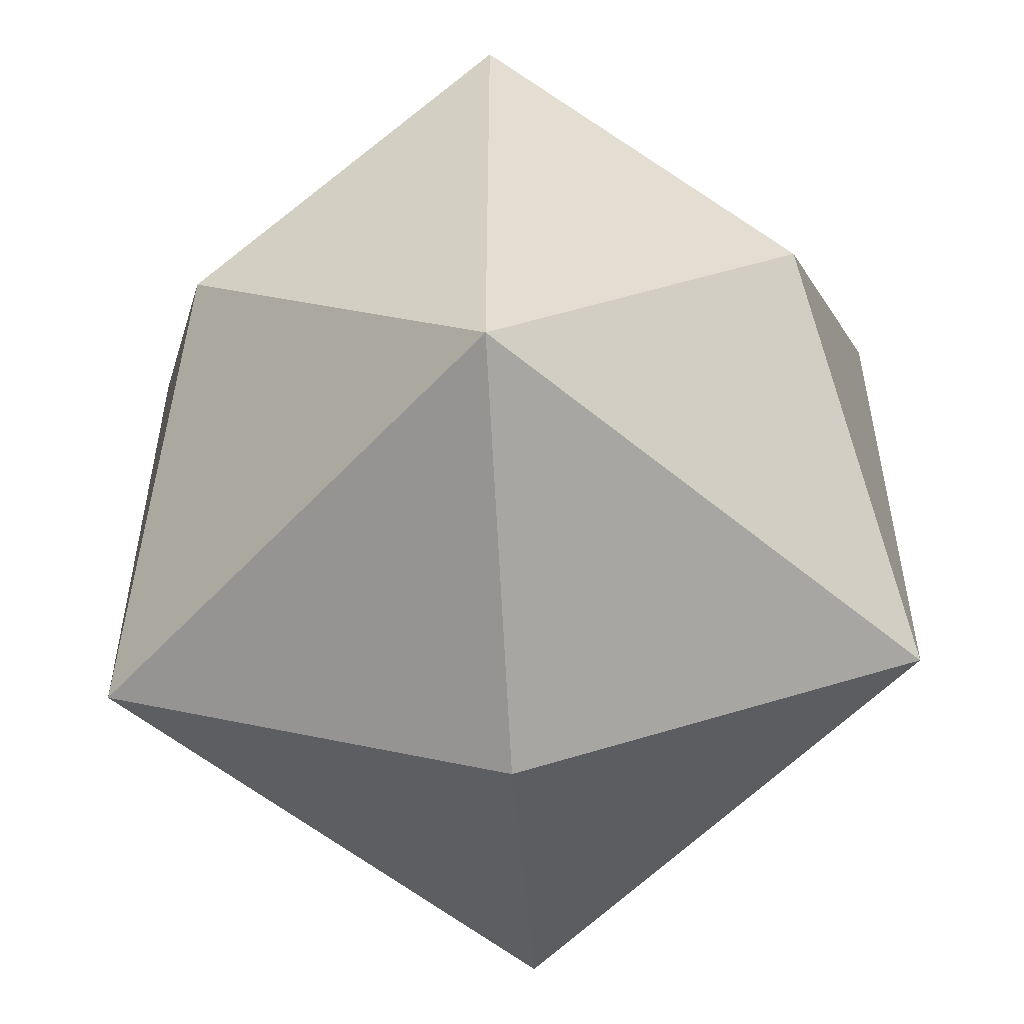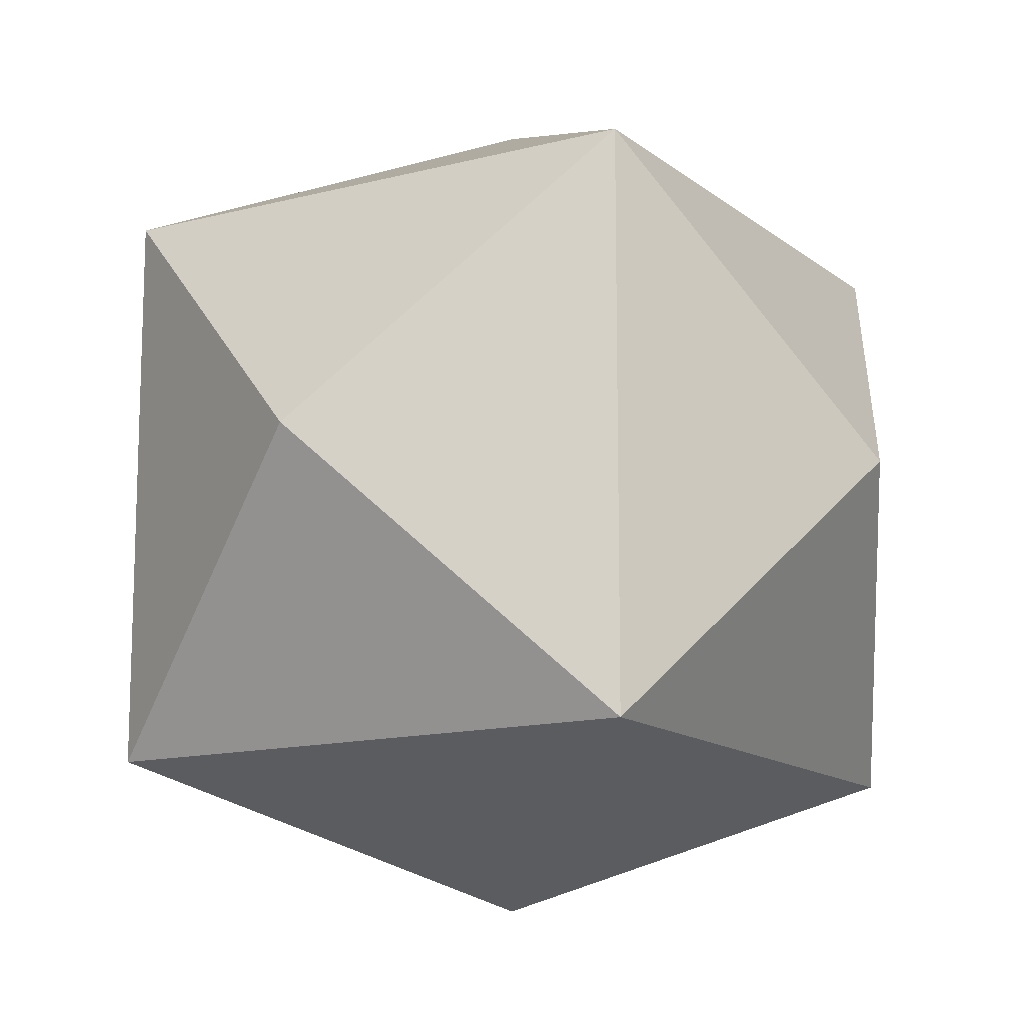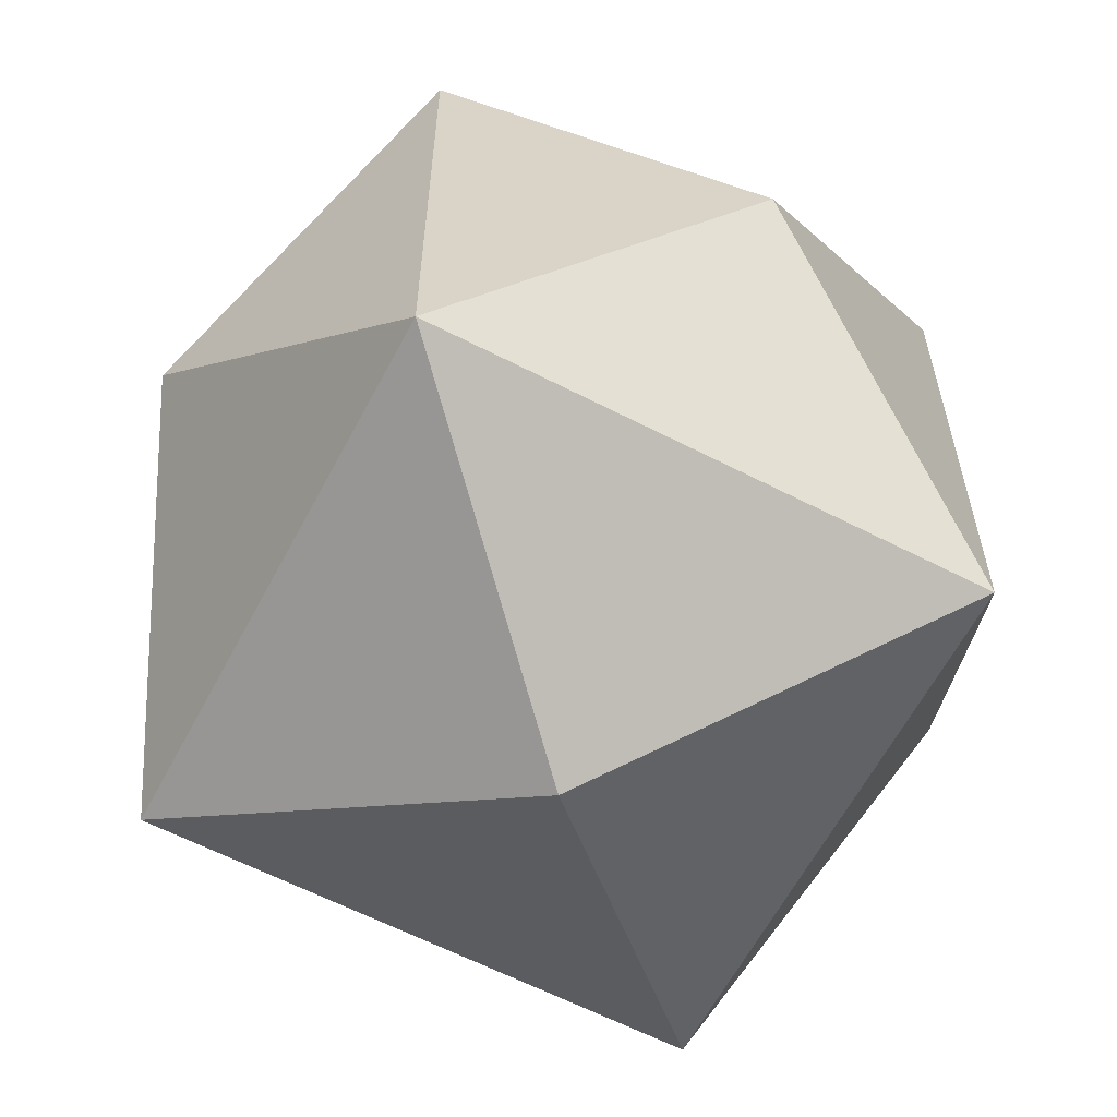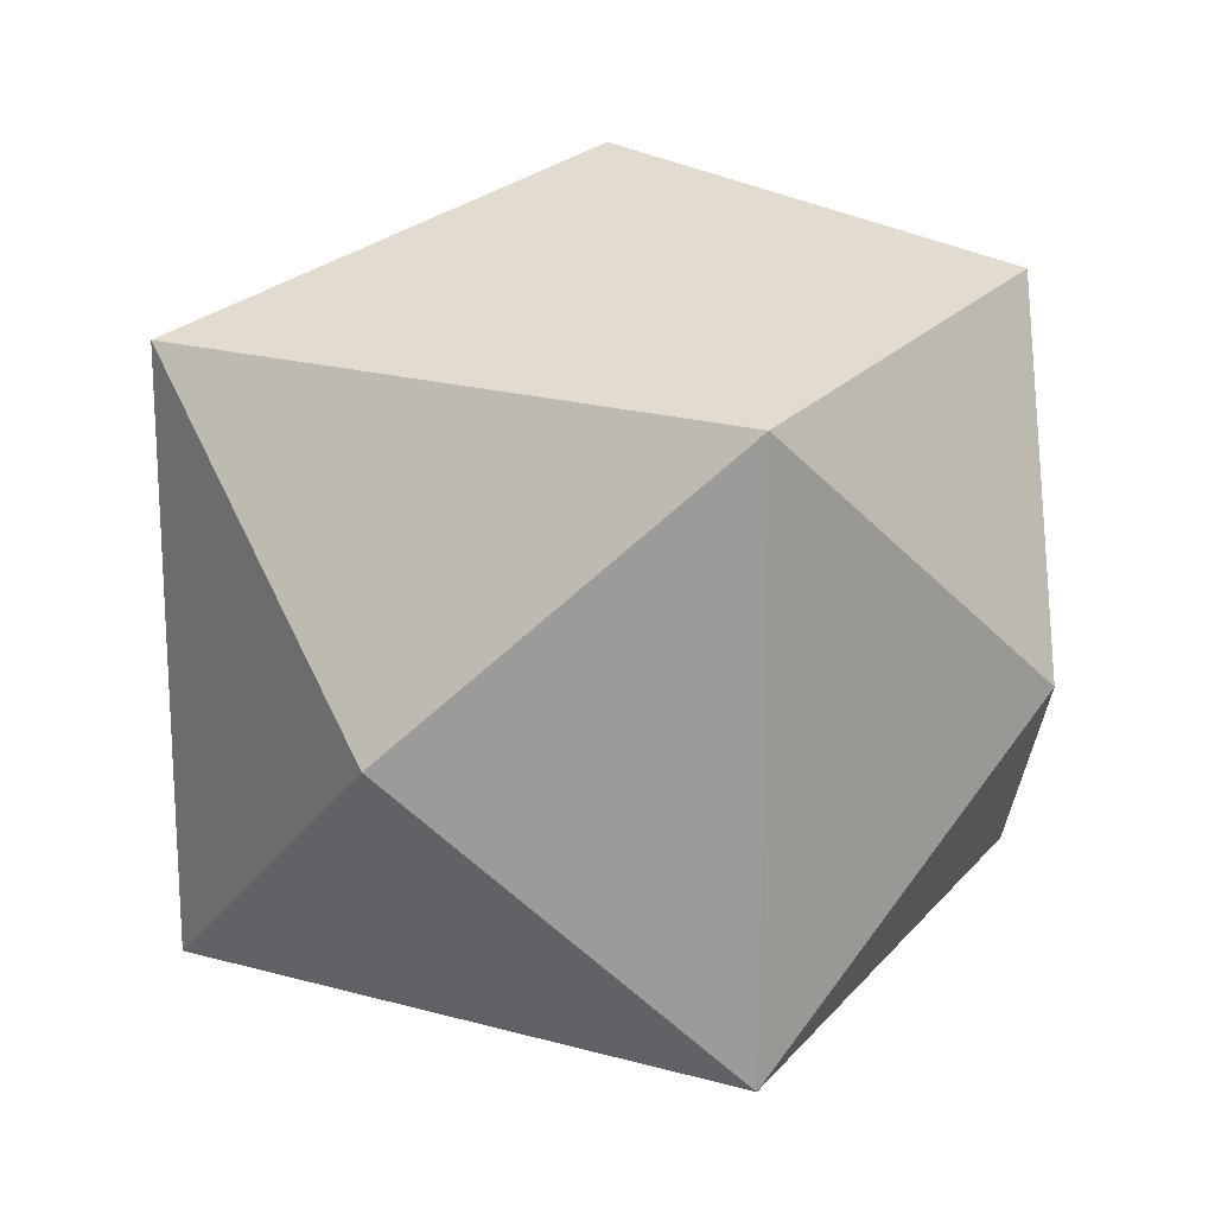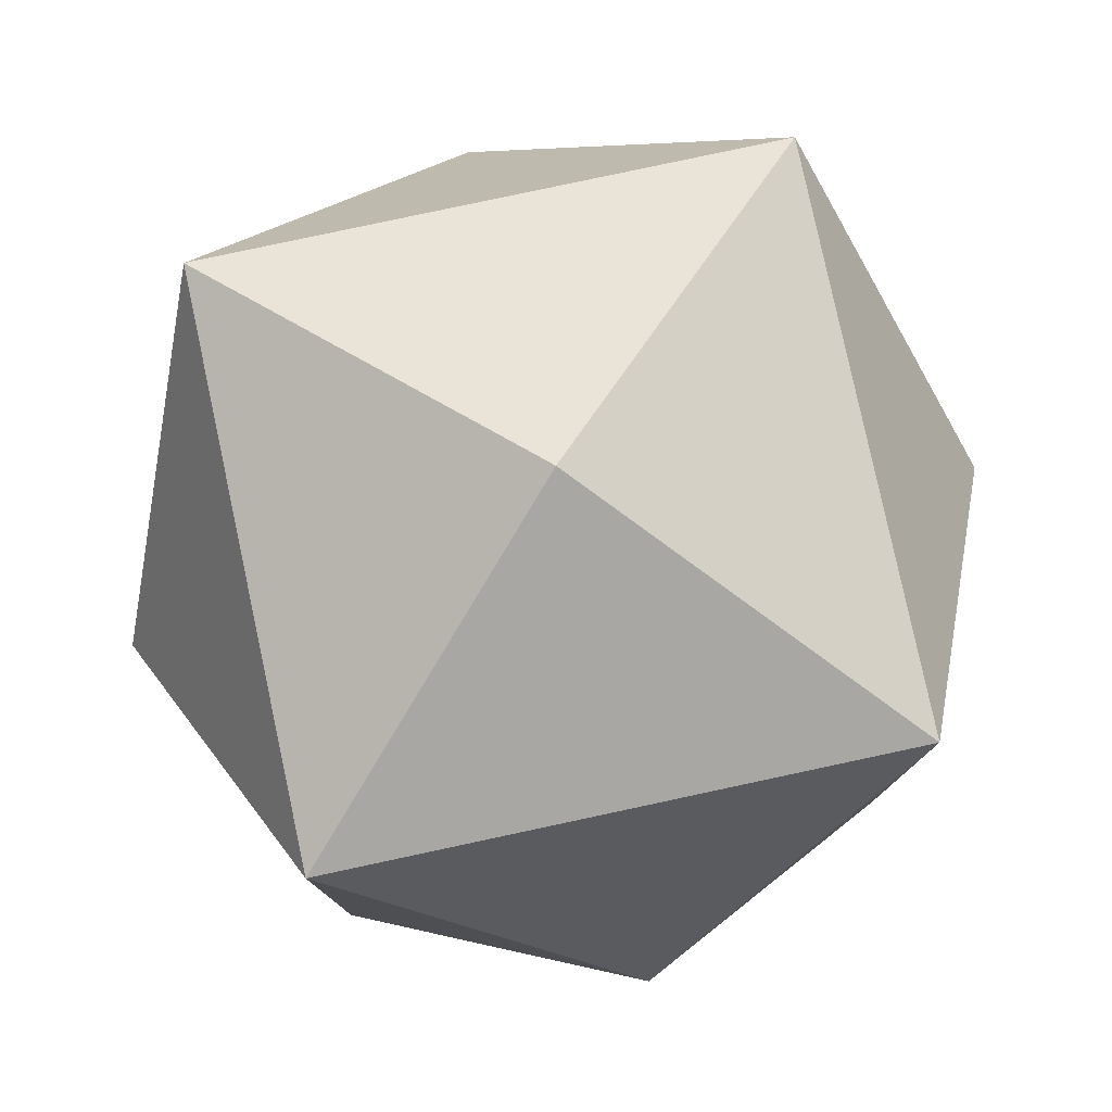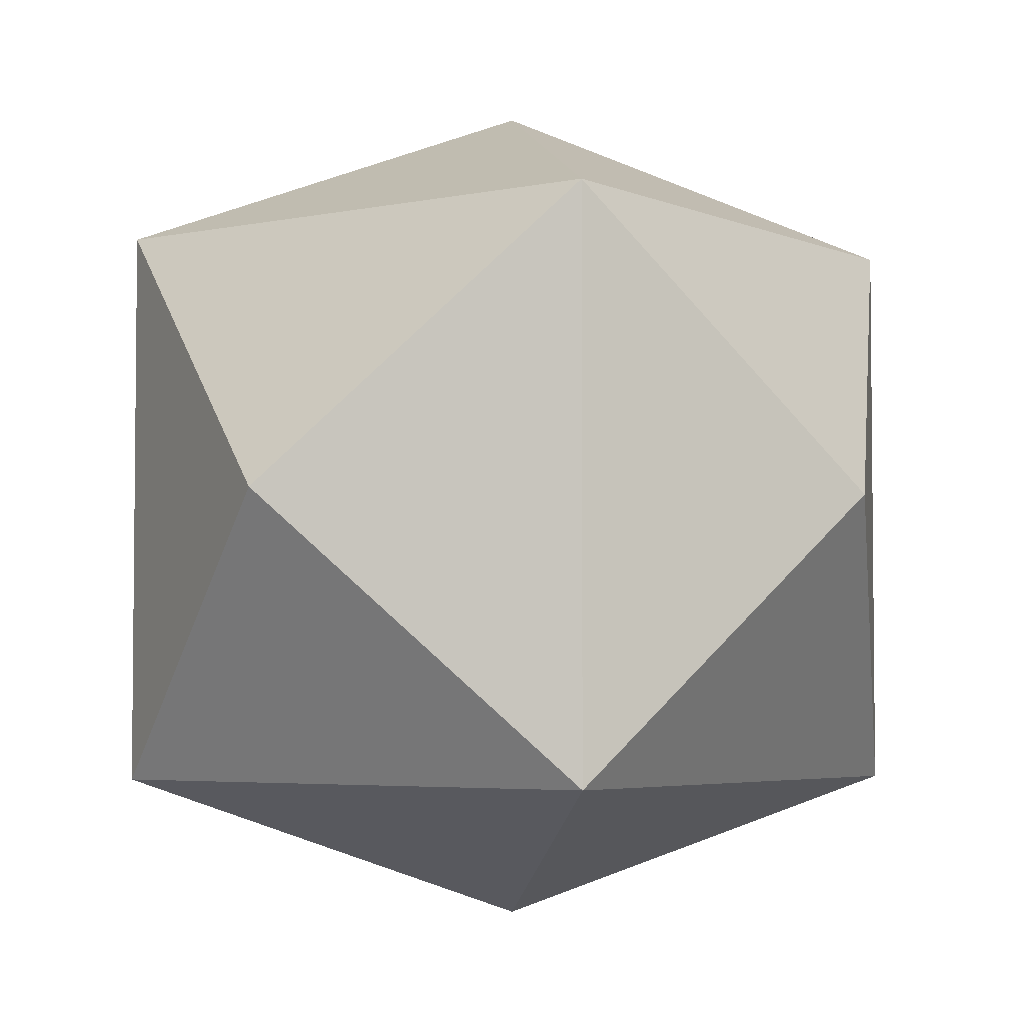
<metadata>
{"format":"obj","ext":"obj","renderer":"f3d","projection":"perspective","resolution":1024,"background":"white","views":[{"elev":-54.5,"azim":48.4,"up":"+Y"},{"elev":-13.4,"azim":-149.2,"up":"+Y"},{"elev":-61.6,"azim":62.3,"up":"+Y"},{"elev":20.2,"azim":117.2,"up":"+Y"},{"elev":79.7,"azim":-102.1,"up":"+Y"},{"elev":-4.0,"azim":-144.3,"up":"+Y"}]}
</metadata>
<code>
v 0 0 -1.591
v 1.591 0 0
v -1.591 0 0
v 0 1.591 0
v 0 -1.591 0
v 1.061 1.061 1.061
v 1.061 1.061 -1.061
v 1.061 -1.061 1.061
v 1.061 -1.061 -1.061
v -1.061 1.061 1.061
v -1.061 1.061 -1.061
v -1.061 -1.061 1.061
v -1.061 -1.061 -1.061
v 0 0 1.591
f 14 6 10
f 14 10 12
f 14 12 8
f 14 8 6
f 1 7 9
f 1 9 13
f 1 13 11
f 1 11 7
f 2 6 8
f 2 8 9
f 2 9 7
f 2 7 6
f 3 10 11
f 3 11 13
f 3 13 12
f 3 12 10
f 4 6 7
f 4 7 11
f 4 11 10
f 4 10 6
f 5 8 12
f 5 12 13
f 5 13 9
f 5 9 8

</code>
